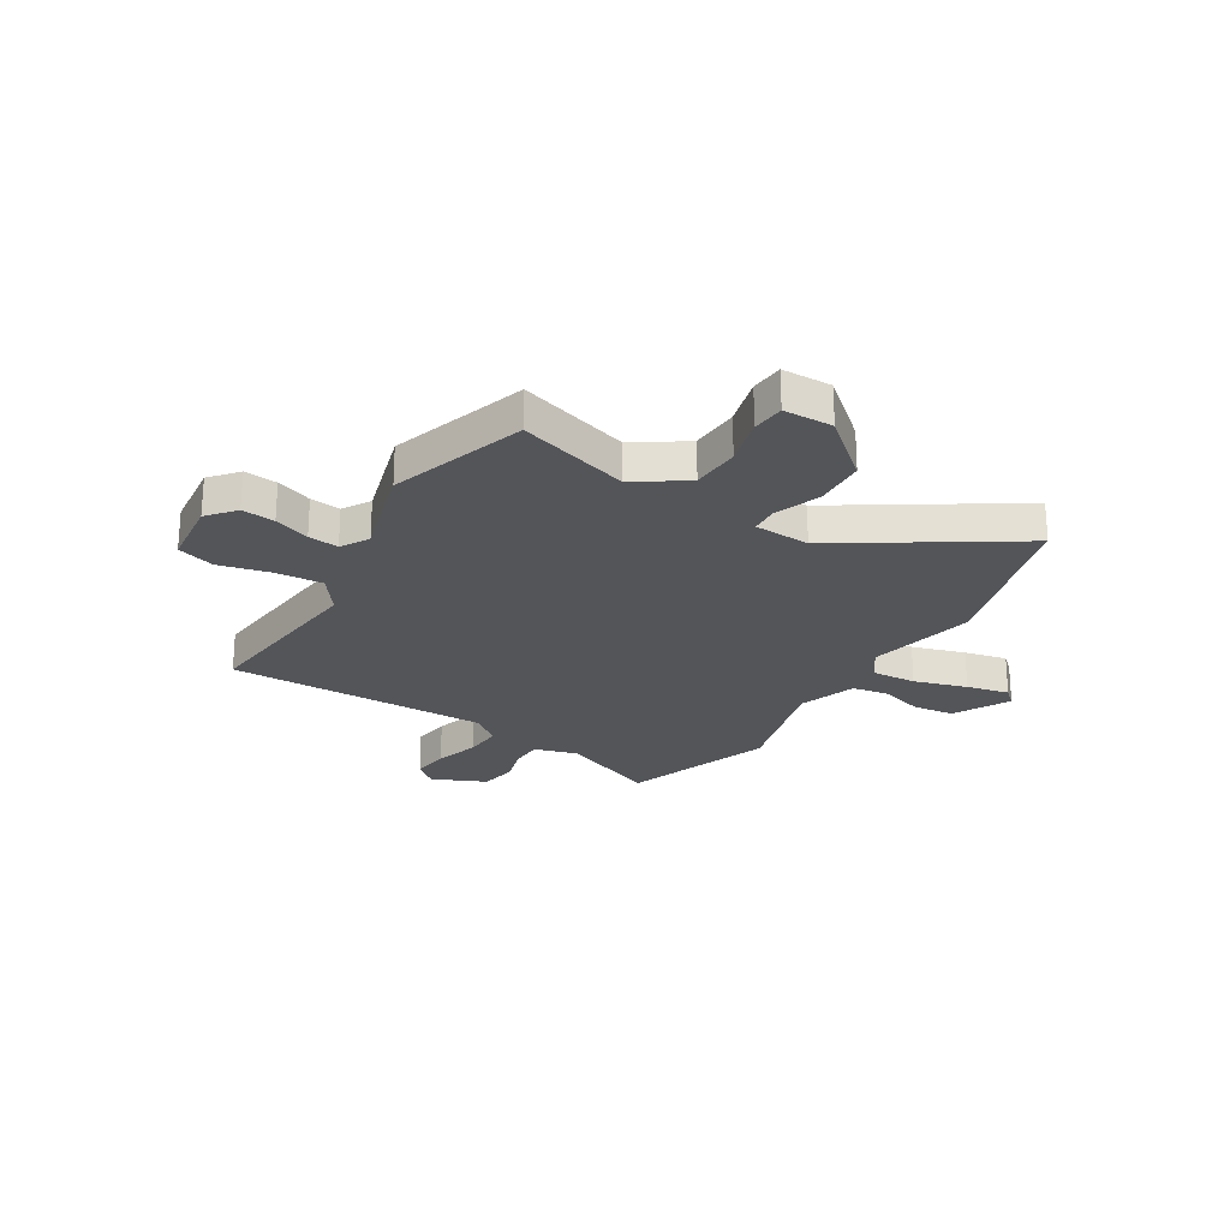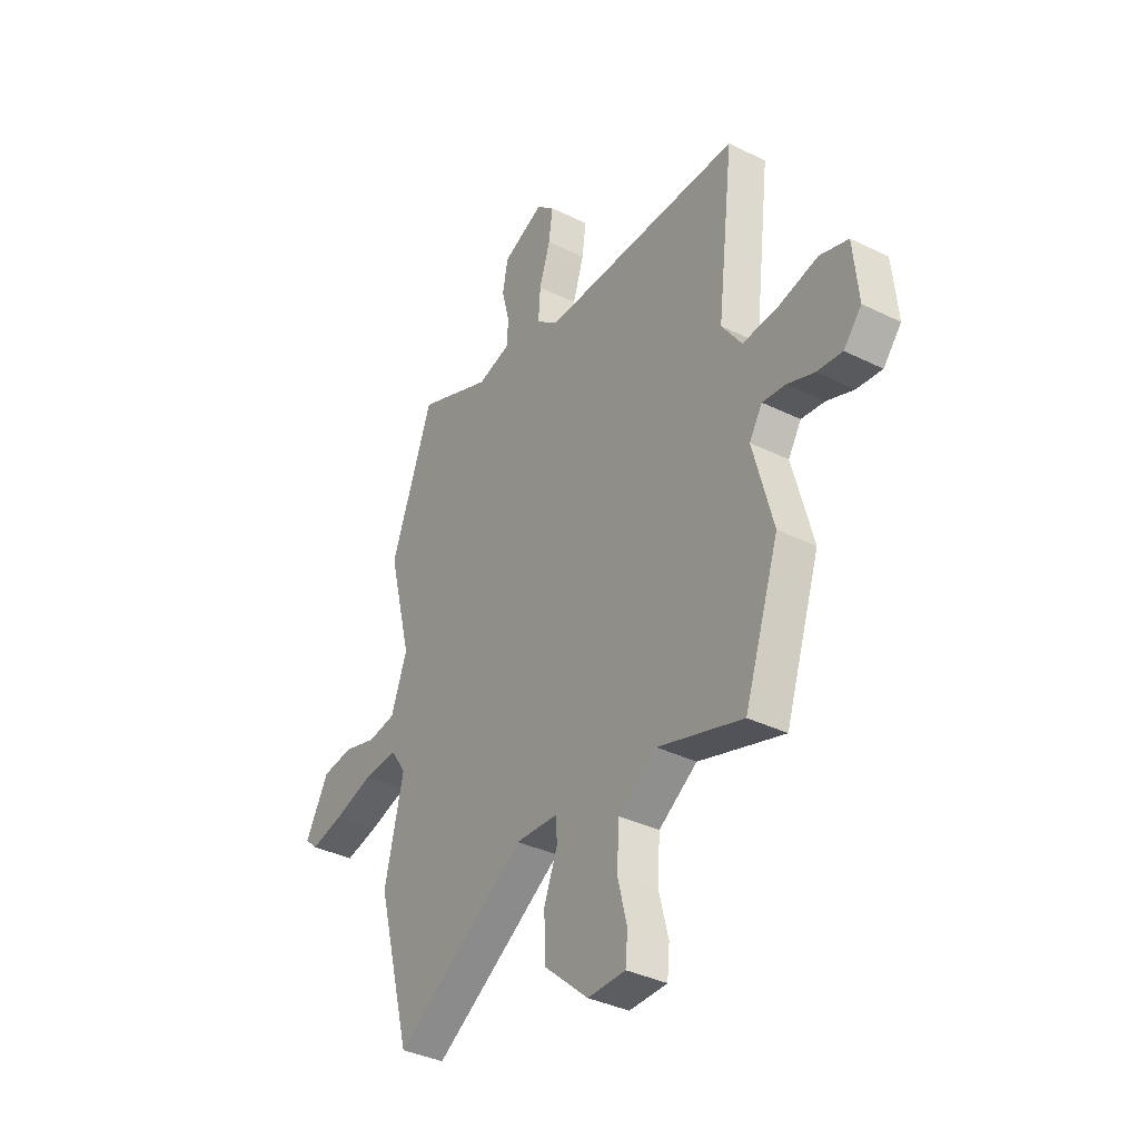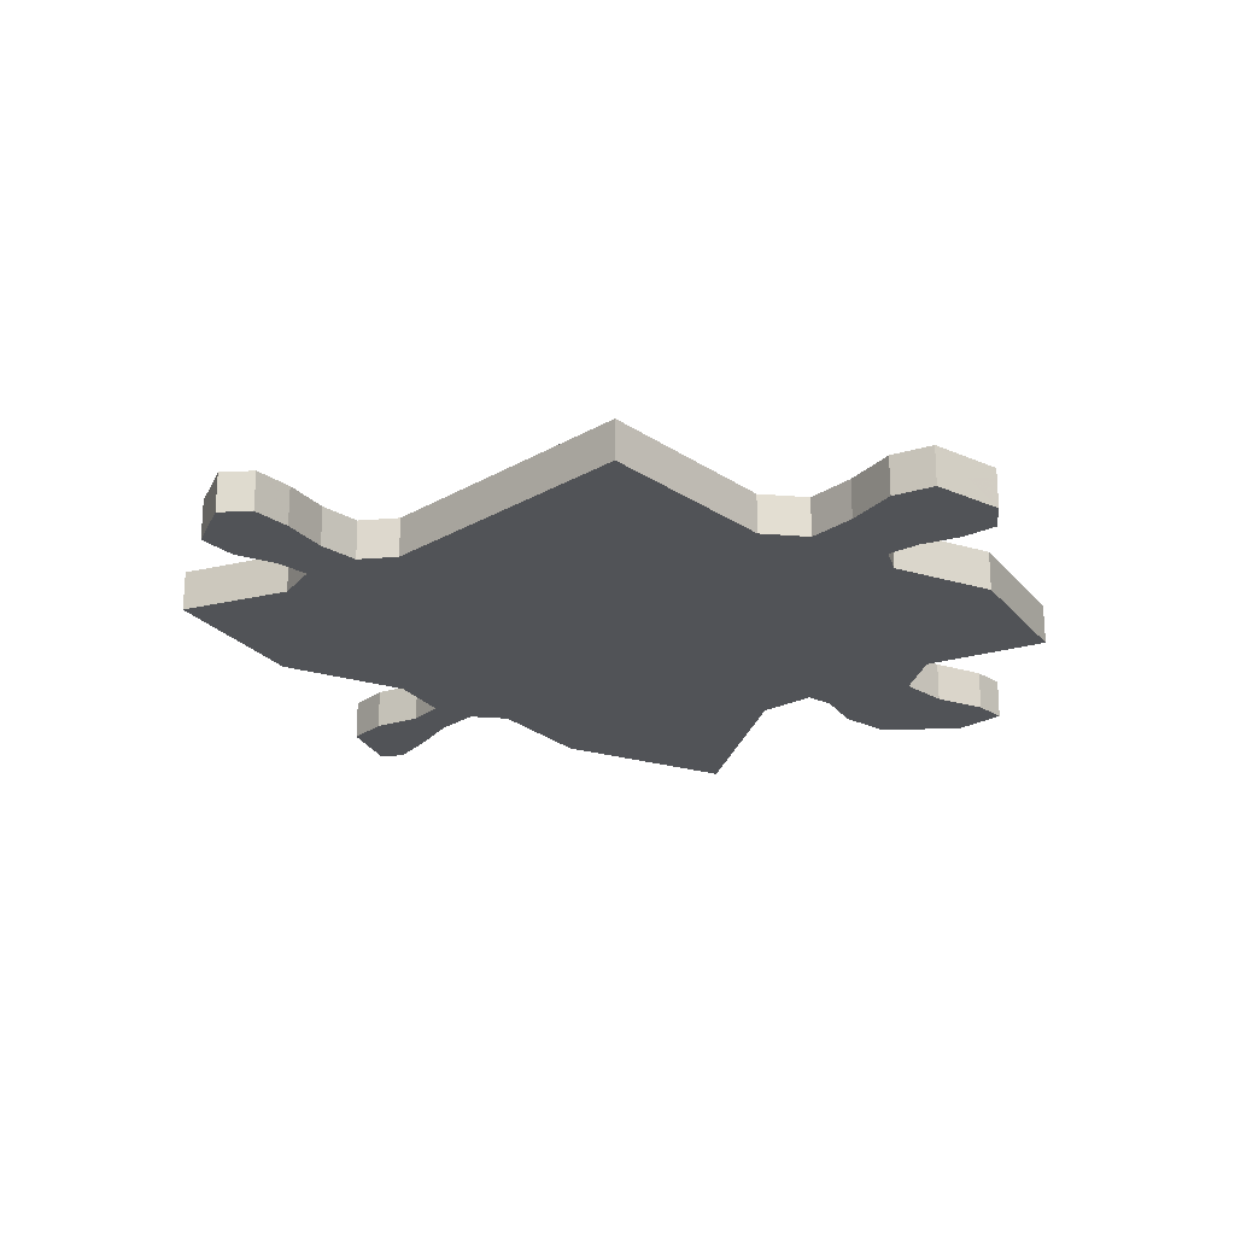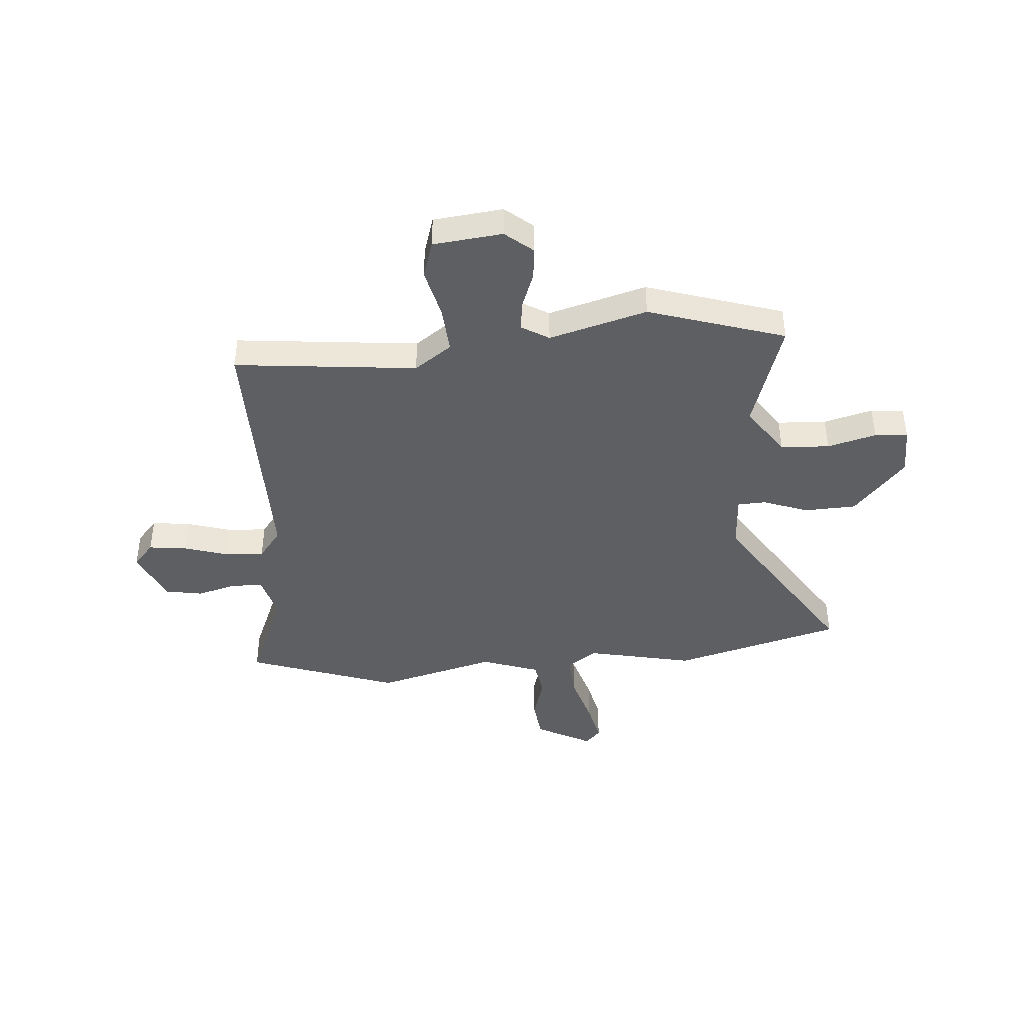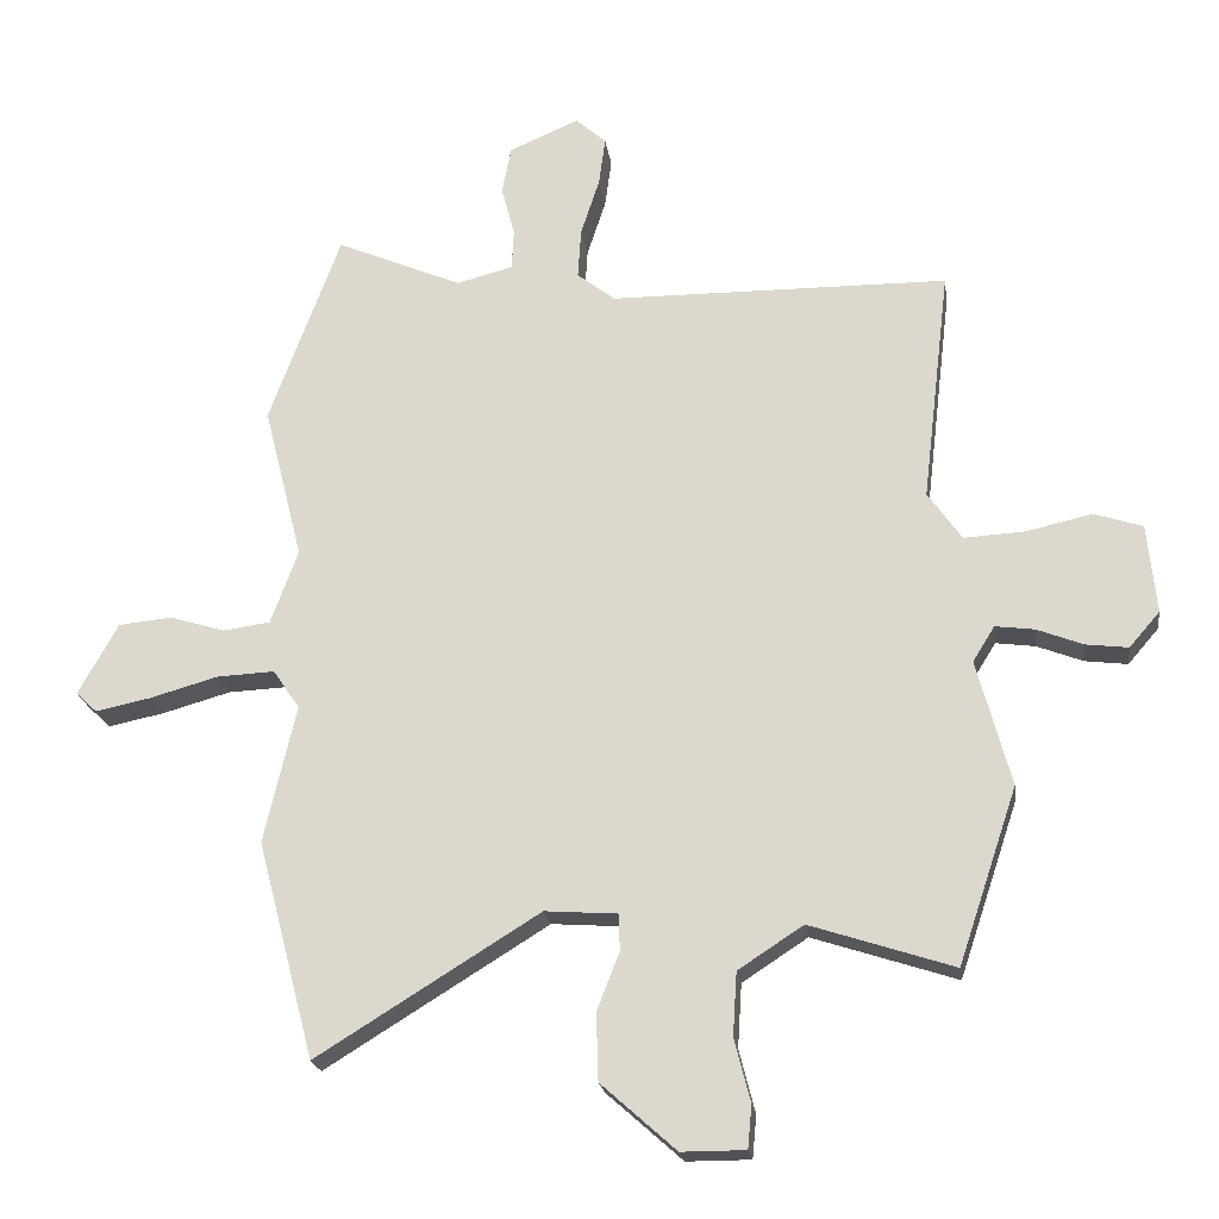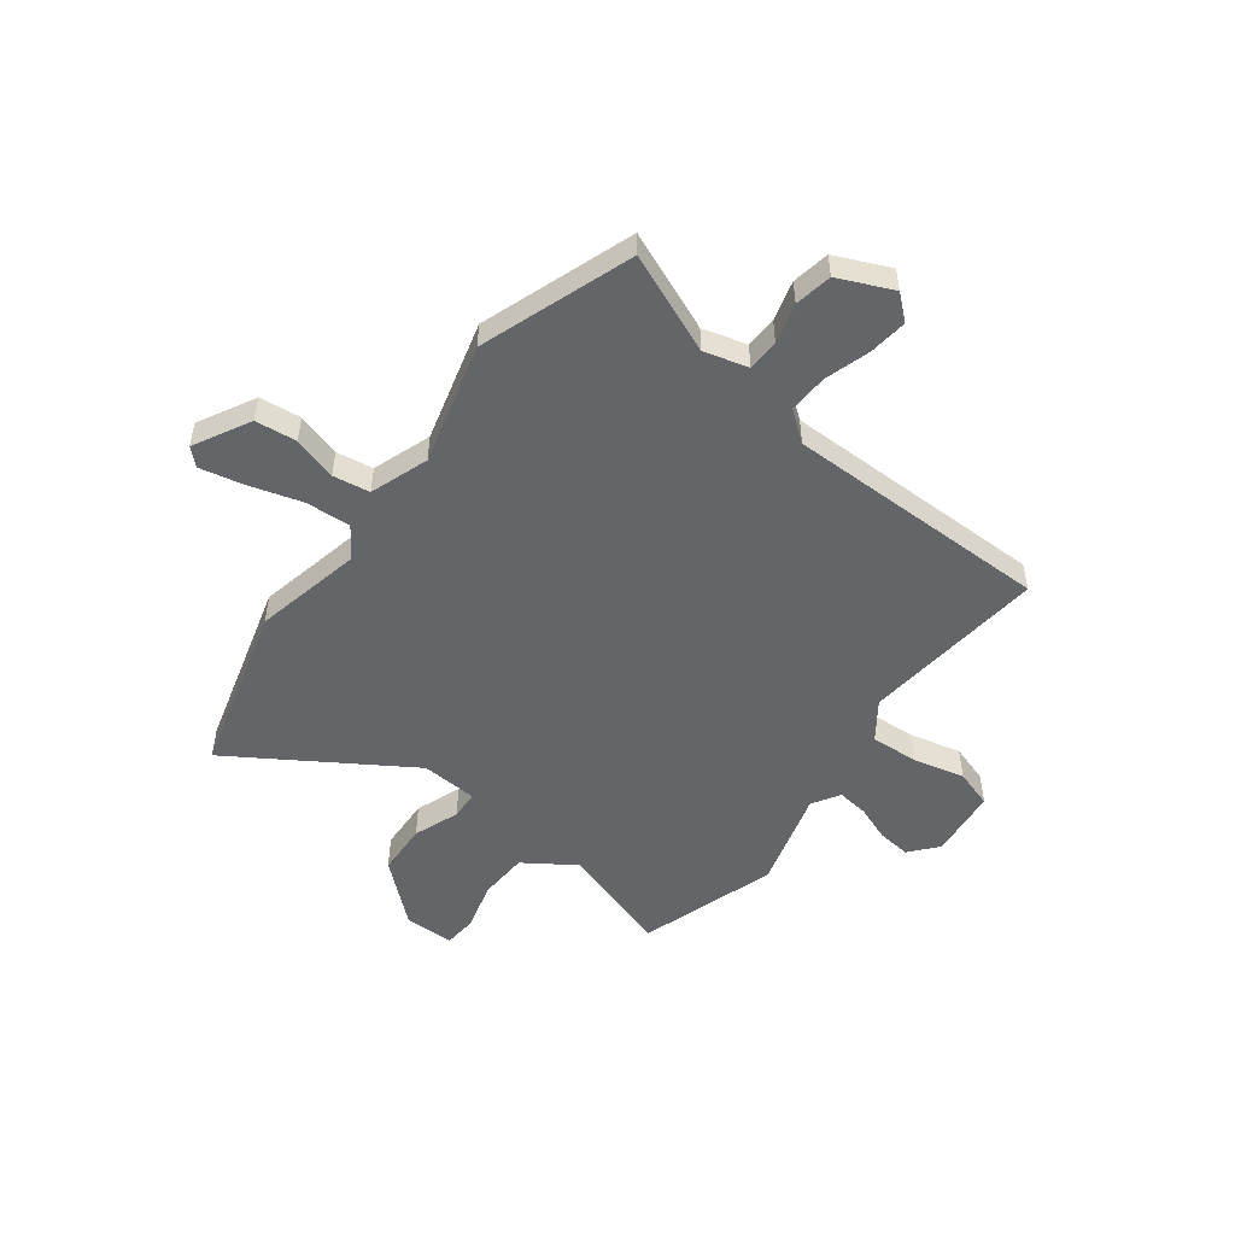
<metadata>
{"format":"obj","ext":"obj","renderer":"f3d","projection":"perspective","resolution":1024,"background":"white","views":[{"elev":-24.4,"azim":149.6,"up":"+Y"},{"elev":-36.7,"azim":57.4,"up":"+Z"},{"elev":-21.9,"azim":46.7,"up":"+Y"},{"elev":-41.6,"azim":95.4,"up":"+Y"},{"elev":-21.4,"azim":8.0,"up":"+Z"},{"elev":-51.4,"azim":-36.3,"up":"+Y"}]}
</metadata>
<code>
v -0.453 0.07 -0.681
v -0.539 0.07 -0.353
v -0.491 0.07 -0.145
v -0.531 0.07 -0.086
v -0.618 0.07 -0.09
v -0.721 0.07 -0.119
v -0.804 0.07 -0.136
v -0.836 0.07 -0.106
v -0.776 0.07 0.002
v -0.696 0.07 0.01
v -0.612 0.07 -0.016
v -0.541 0.07 -0.006
v -0.5 0.07 0.106
v -0.559 0.07 0.34
v -0.452 0.07 0.631
v -0.262 0.07 0.549
v -0.177 0.07 0.571
v -0.174 0.07 0.632
v -0.194 0.07 0.709
v -0.18 0.07 0.781
v -0.075 0.07 0.826
v -0.029 0.07 0.785
v -0.039 0.07 0.711
v -0.067 0.07 0.625
v -0.072 0.07 0.549
v -0.015 0.07 0.504
v 0.496 0.07 0.498
v 0.454 0.07 0.144
v 0.505 0.07 0.071
v 0.597 0.07 0.076
v 0.696 0.07 0.098
v 0.769 0.07 0.074
v 0.782 0.07 -0.061
v 0.736 0.07 -0.114
v 0.672 0.07 -0.106
v 0.603 0.07 -0.079
v 0.544 0.07 -0.071
v 0.511 0.07 -0.124
v 0.562 0.07 -0.315
v 0.473 0.07 -0.579
v 0.257 0.07 -0.508
v 0.159 0.07 -0.572
v 0.153 0.07 -0.667
v 0.177 0.07 -0.762
v 0.171 0.07 -0.826
v 0.075 0.07 -0.826
v -0.038 0.07 -0.725
v -0.041 0.07 -0.624
v -0.007 0.07 -0.537
v -0.009 0.07 -0.482
v -0.118 0.07 -0.474
v -0.453 0 -0.681
v -0.539 0 -0.353
v -0.491 0 -0.145
v -0.531 0 -0.086
v -0.618 0 -0.09
v -0.721 0 -0.119
v -0.804 0 -0.136
v -0.836 0 -0.106
v -0.776 0 0.002
v -0.696 0 0.01
v -0.612 0 -0.016
v -0.541 0 -0.006
v -0.5 0 0.106
v -0.559 0 0.34
v -0.452 0 0.631
v -0.262 0 0.549
v -0.177 0 0.571
v -0.174 0 0.632
v -0.194 0 0.709
v -0.18 0 0.781
v -0.075 0 0.826
v -0.029 0 0.785
v -0.039 0 0.711
v -0.067 0 0.625
v -0.072 0 0.549
v -0.015 0 0.504
v 0.496 0 0.498
v 0.454 0 0.144
v 0.505 0 0.071
v 0.597 0 0.076
v 0.696 0 0.098
v 0.769 0 0.074
v 0.782 0 -0.061
v 0.736 0 -0.114
v 0.672 0 -0.106
v 0.603 0 -0.079
v 0.544 0 -0.071
v 0.511 0 -0.124
v 0.562 0 -0.315
v 0.473 0 -0.579
v 0.257 0 -0.508
v 0.159 0 -0.572
v 0.153 0 -0.667
v 0.177 0 -0.762
v 0.171 0 -0.826
v 0.075 0 -0.826
v -0.038 0 -0.725
v -0.041 0 -0.624
v -0.007 0 -0.537
v -0.009 0 -0.482
v -0.118 0 -0.474
f 47 48 49
f 46 47 49
f 45 46 49
f 44 45 49
f 43 44 49
f 42 43 49 50
f 41 42 50
f 38 39 40 41
f 37 38 41 50
f 34 35 36
f 33 34 36
f 32 33 36
f 31 32 36
f 30 31 36
f 29 30 36 37
f 37 50 51
f 29 37 51
f 28 29 51
f 22 23 24
f 21 22 24
f 20 21 24
f 19 20 24
f 18 19 24
f 17 18 24 25
f 16 17 25 26
f 13 14 15 16
f 12 13 16 26
f 9 10 11
f 8 9 11
f 7 8 11
f 6 7 11
f 5 6 11
f 4 5 11 12
f 27 28 51
f 26 27 51
f 12 26 51
f 4 12 51
f 3 4 51
f 1 2 3 51
f 100 99 98
f 100 98 97
f 100 97 96
f 100 96 95
f 100 95 94
f 101 100 94 93
f 101 93 92
f 92 91 90 89
f 101 92 89 88
f 87 86 85
f 87 85 84
f 87 84 83
f 87 83 82
f 87 82 81
f 88 87 81 80
f 102 101 88
f 102 88 80
f 102 80 79
f 75 74 73
f 75 73 72
f 75 72 71
f 75 71 70
f 75 70 69
f 76 75 69 68
f 77 76 68 67
f 67 66 65 64
f 77 67 64 63
f 62 61 60
f 62 60 59
f 62 59 58
f 62 58 57
f 62 57 56
f 63 62 56 55
f 102 79 78
f 102 78 77
f 102 77 63
f 102 63 55
f 102 55 54
f 102 54 53 52
f 1 52 53 2
f 2 53 54 3
f 3 54 55 4
f 4 55 56 5
f 5 56 57 6
f 6 57 58 7
f 7 58 59 8
f 8 59 60 9
f 9 60 61 10
f 10 61 62 11
f 11 62 63 12
f 12 63 64 13
f 13 64 65 14
f 14 65 66 15
f 15 66 67 16
f 16 67 68 17
f 17 68 69 18
f 18 69 70 19
f 19 70 71 20
f 20 71 72 21
f 21 72 73 22
f 22 73 74 23
f 23 74 75 24
f 24 75 76 25
f 25 76 77 26
f 26 77 78 27
f 27 78 79 28
f 28 79 80 29
f 29 80 81 30
f 30 81 82 31
f 31 82 83 32
f 32 83 84 33
f 33 84 85 34
f 34 85 86 35
f 35 86 87 36
f 36 87 88 37
f 37 88 89 38
f 38 89 90 39
f 39 90 91 40
f 40 91 92 41
f 41 92 93 42
f 42 93 94 43
f 43 94 95 44
f 44 95 96 45
f 45 96 97 46
f 46 97 98 47
f 47 98 99 48
f 48 99 100 49
f 49 100 101 50
f 50 101 102 51
f 51 102 52 1

</code>
